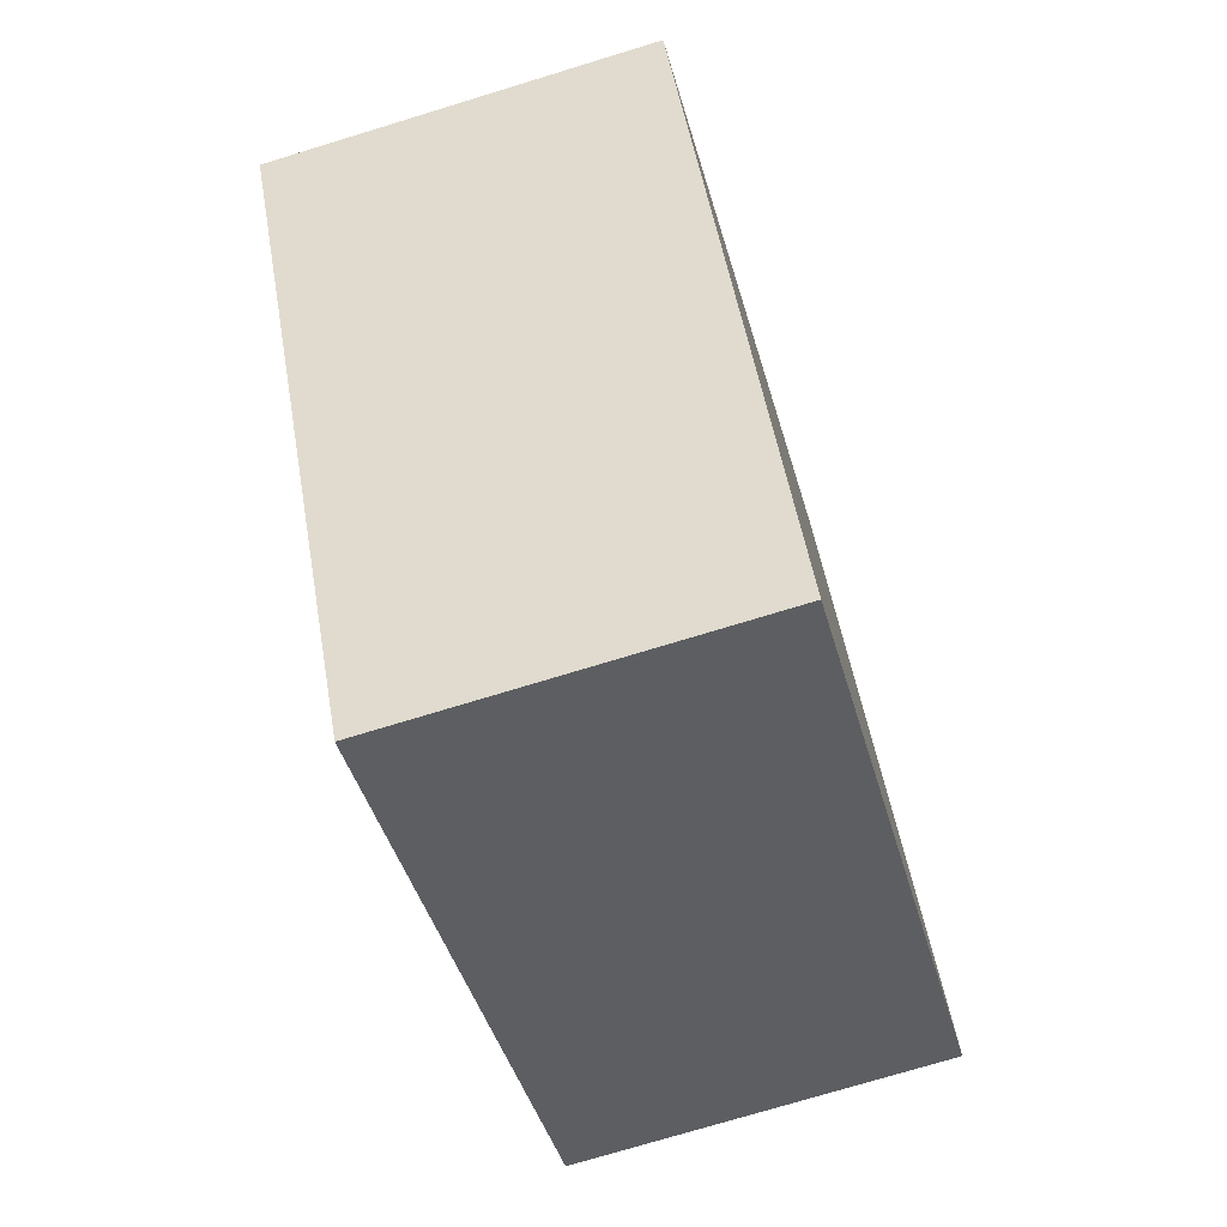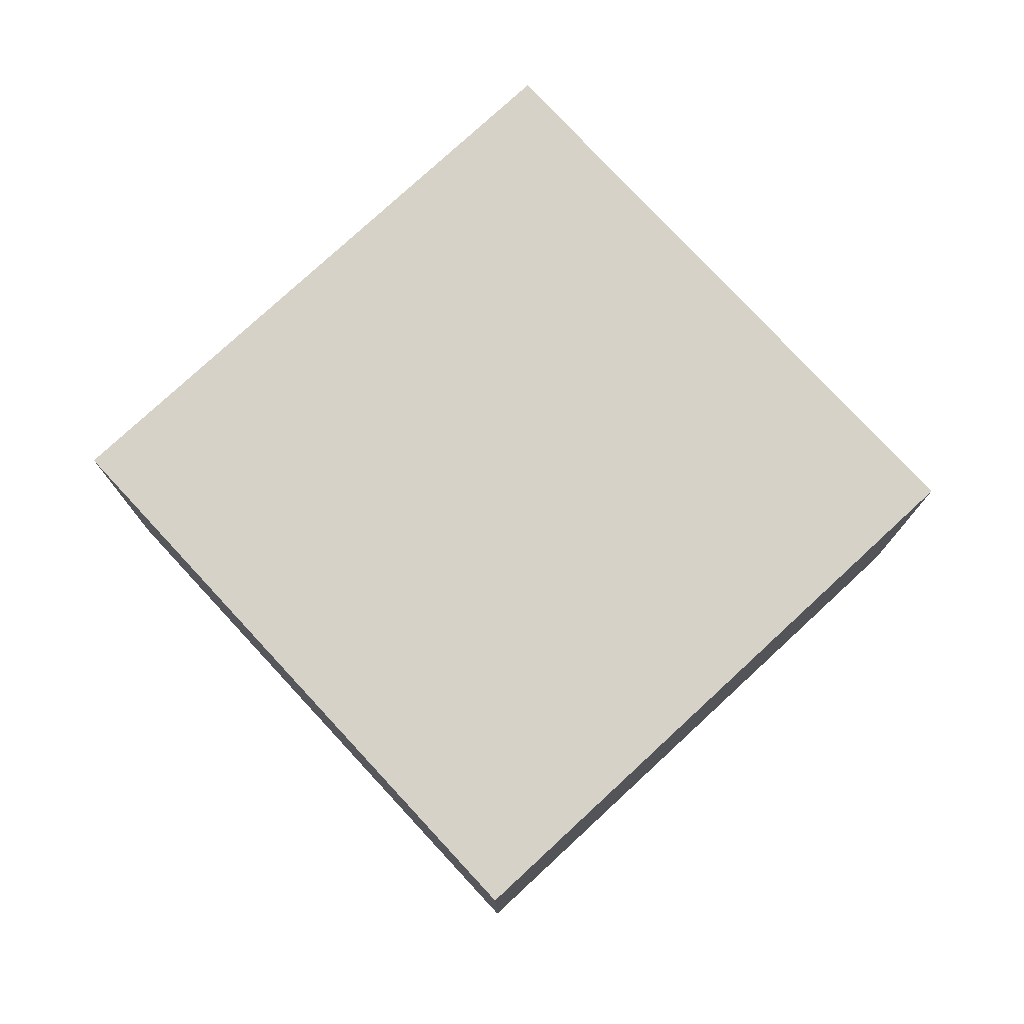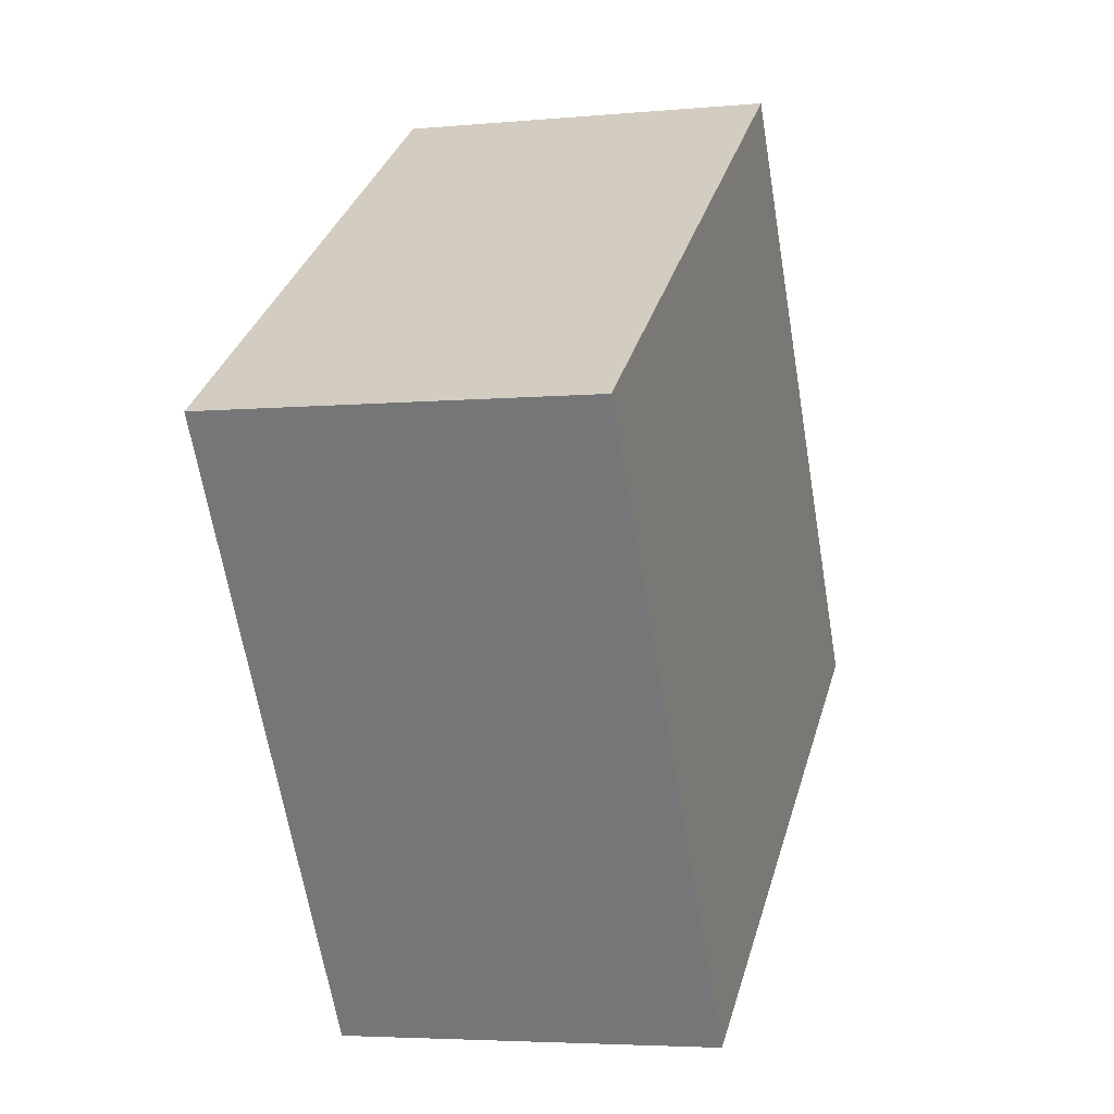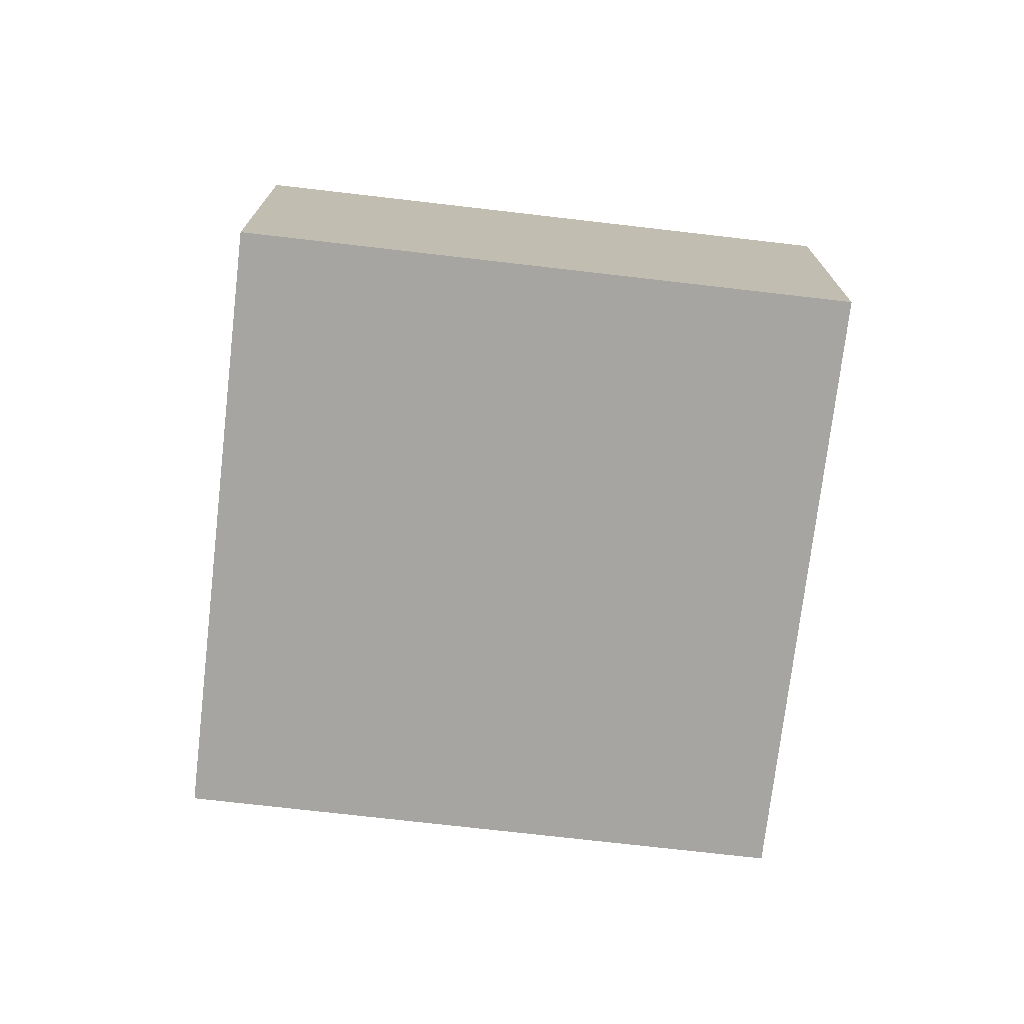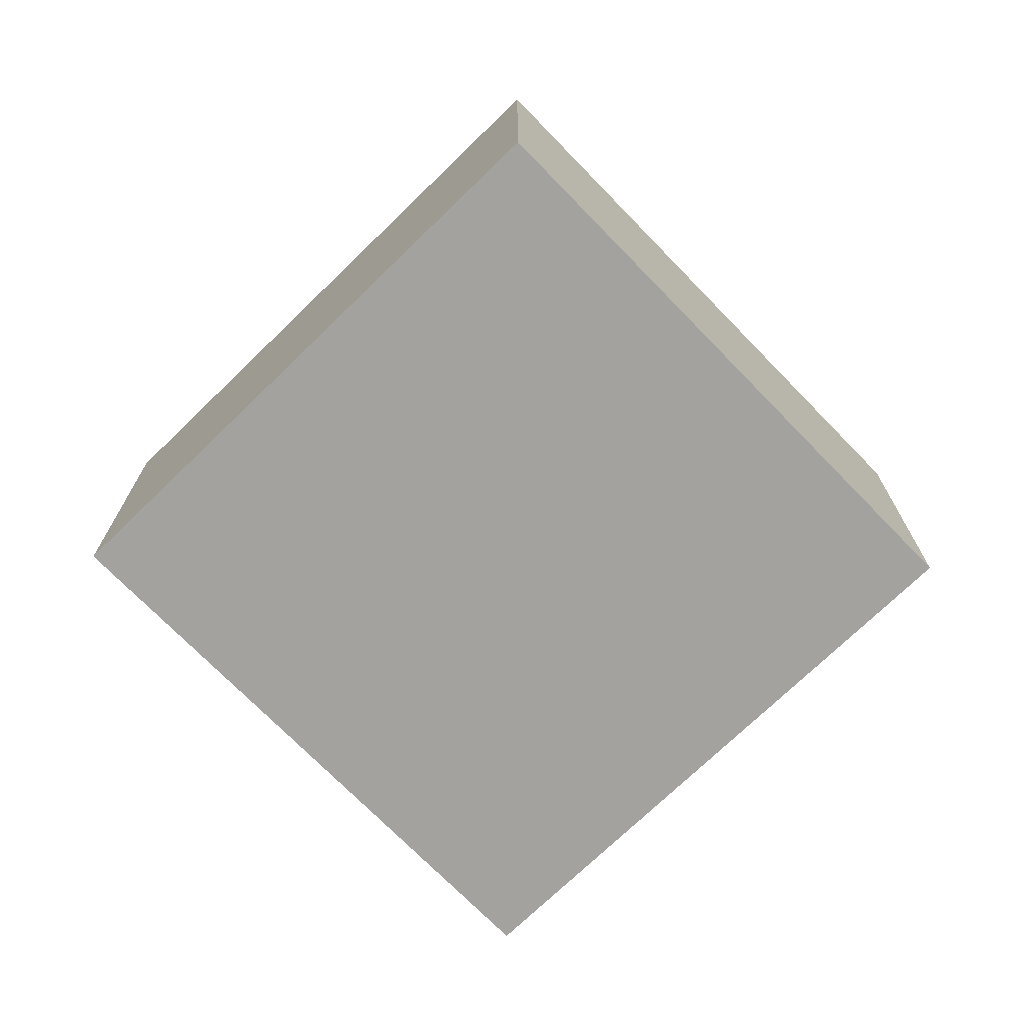
<metadata>
{"format":"obj","ext":"obj","renderer":"f3d","projection":"perspective","resolution":1024,"background":"white","views":[{"elev":-73.9,"azim":-73.0,"up":"+Z"},{"elev":77.4,"azim":-76.4,"up":"+Y"},{"elev":-4.4,"azim":-73.0,"up":"+Z"},{"elev":-73.7,"azim":139.8,"up":"+Y"},{"elev":-72.4,"azim":-79.4,"up":"+Y"}]}
</metadata>
<code>
v  0 3.348 2.05e-16
v  8.282 3.348 -1.667
v  3.303 3.348 -4.976
v  4.979 3.348 3.309
v  8.282 1.021e-16 -1.667
v  3.303 3.047e-16 -4.976
v  0 0 0
v  4.979 -2.026e-16 3.309
g defaultobject
f 1 2 3
f 2 1 4
f 5 3 2
f 3 5 6
f 6 1 3
f 1 6 7
f 7 4 1
f 4 7 8
f 8 2 4
f 2 8 5
f 5 7 6
f 7 5 8

</code>
